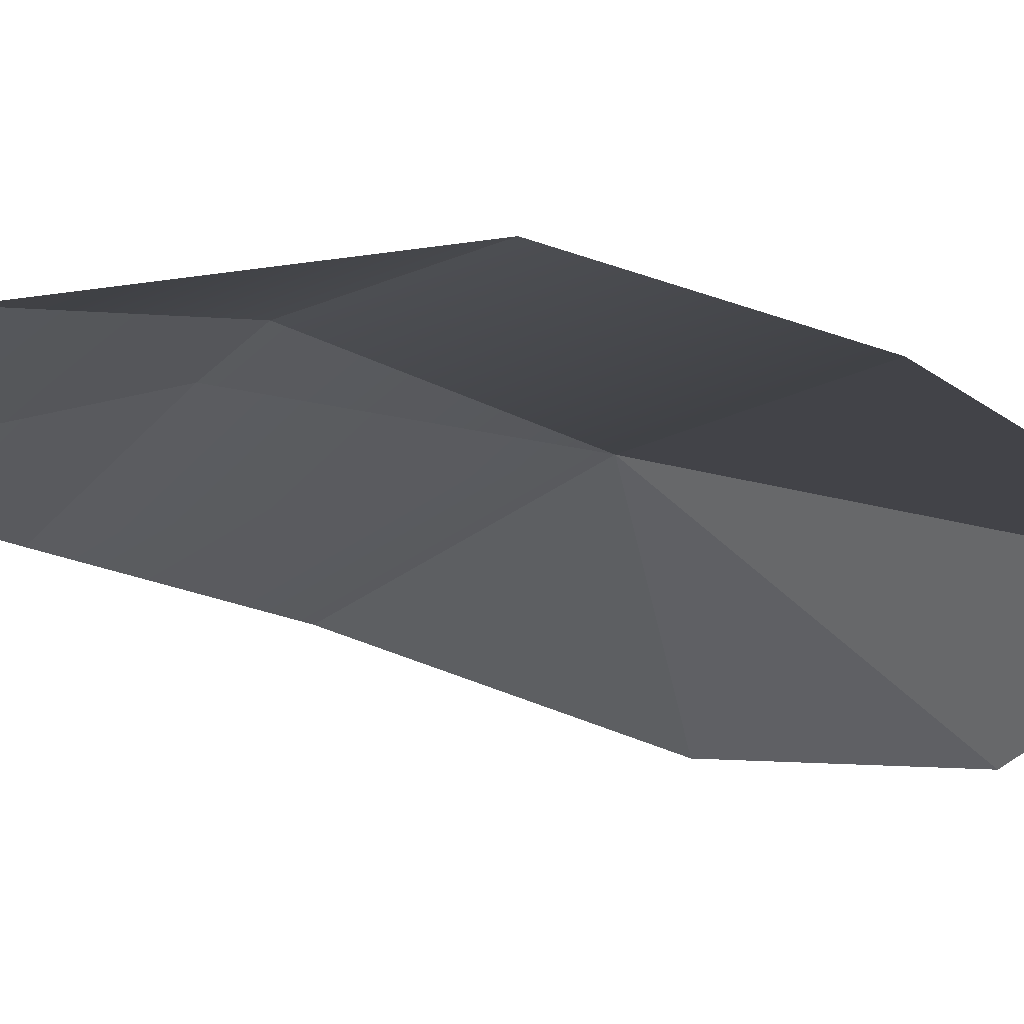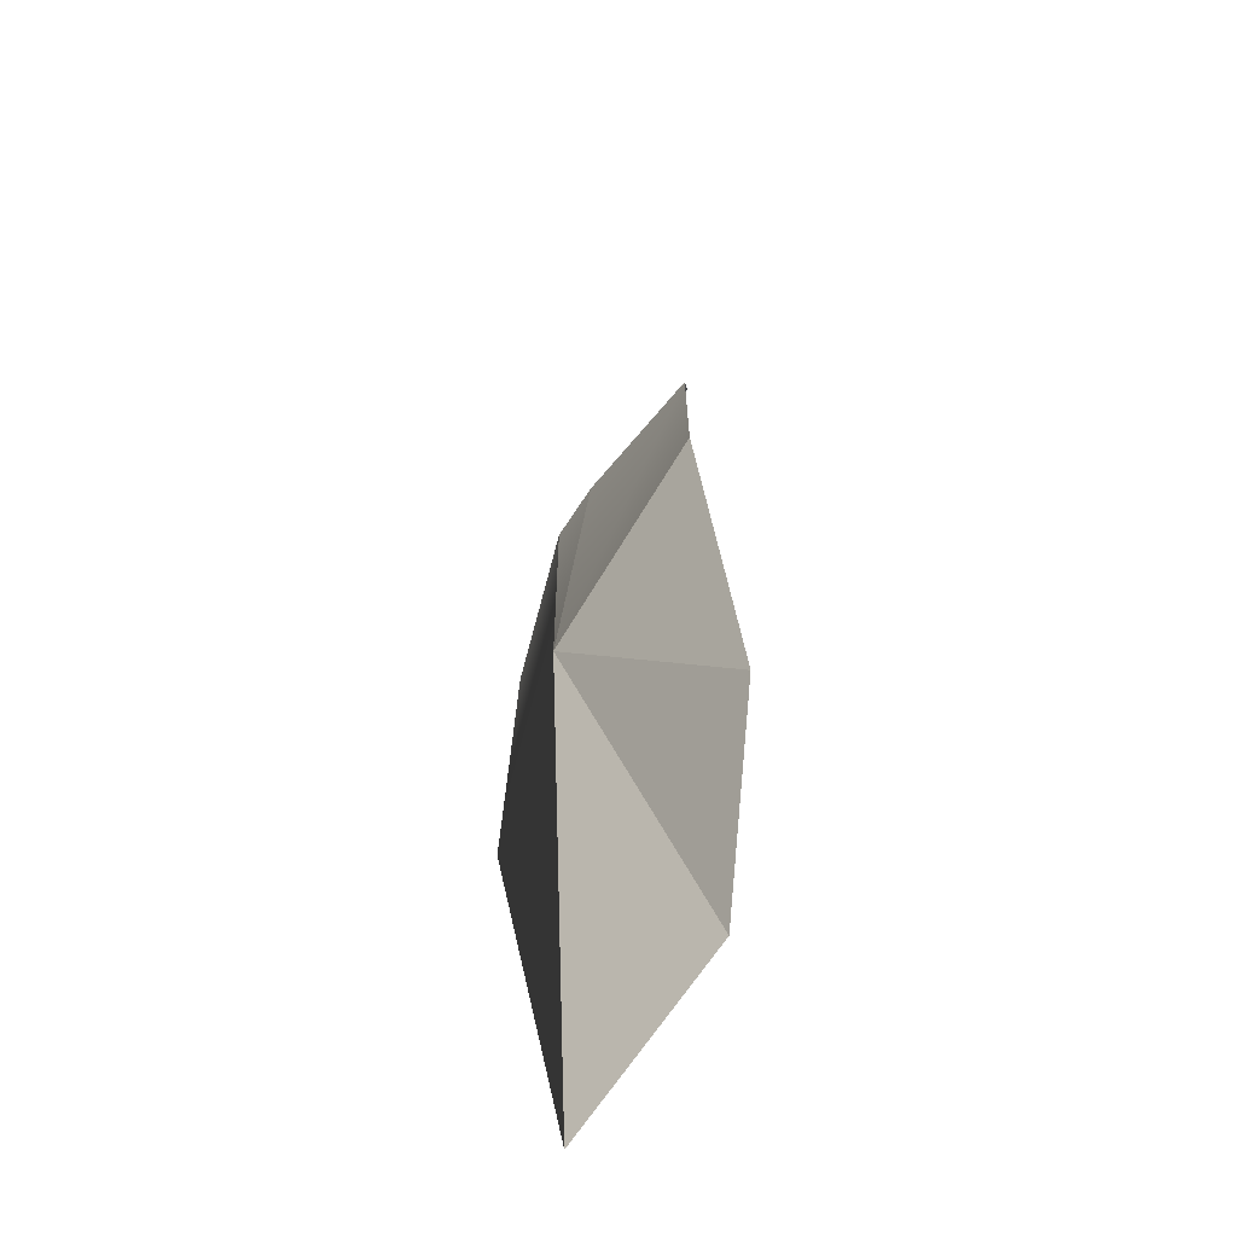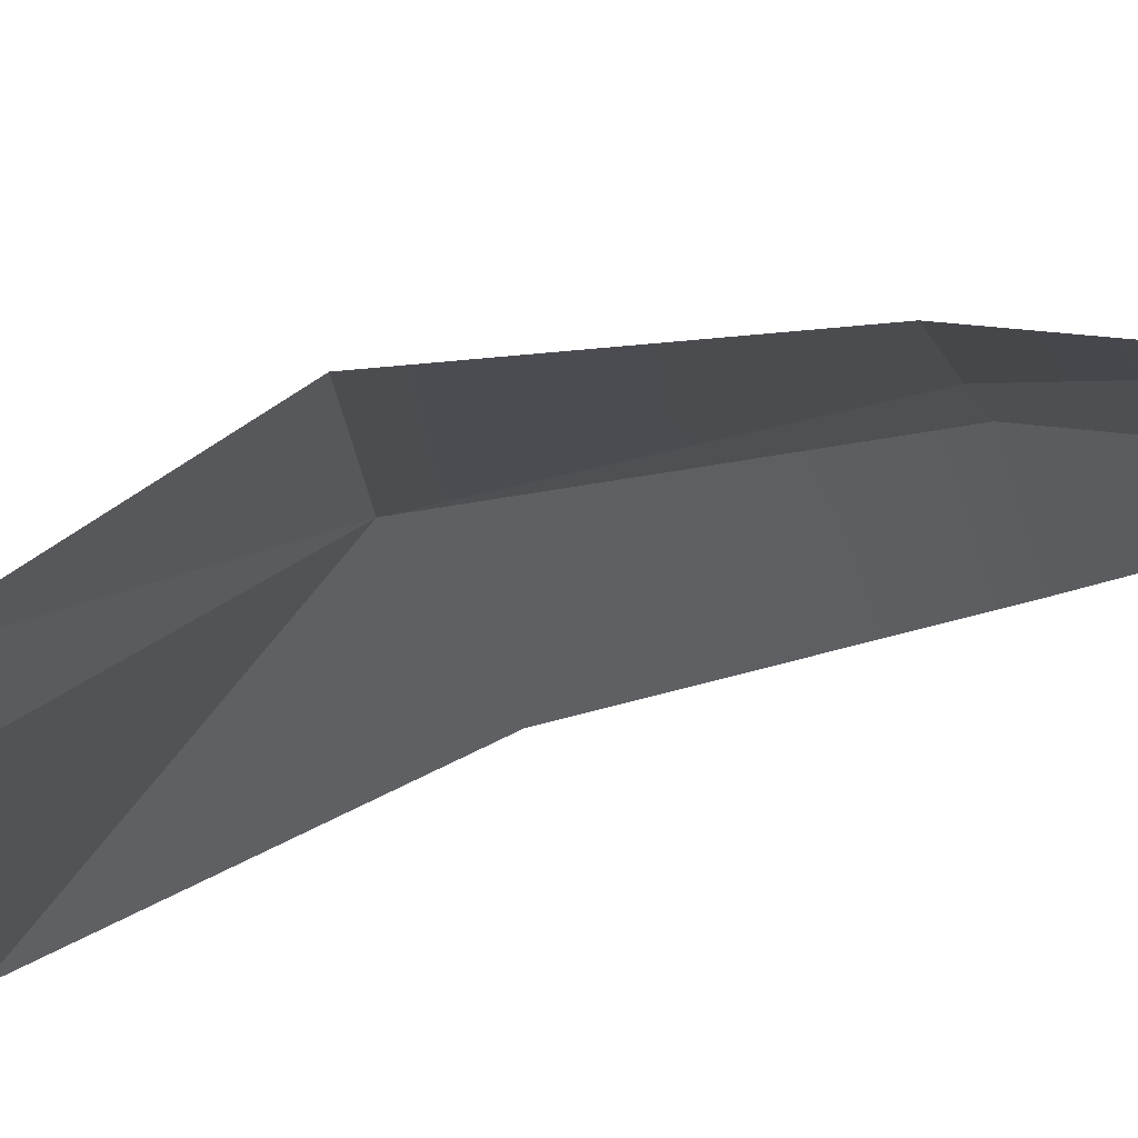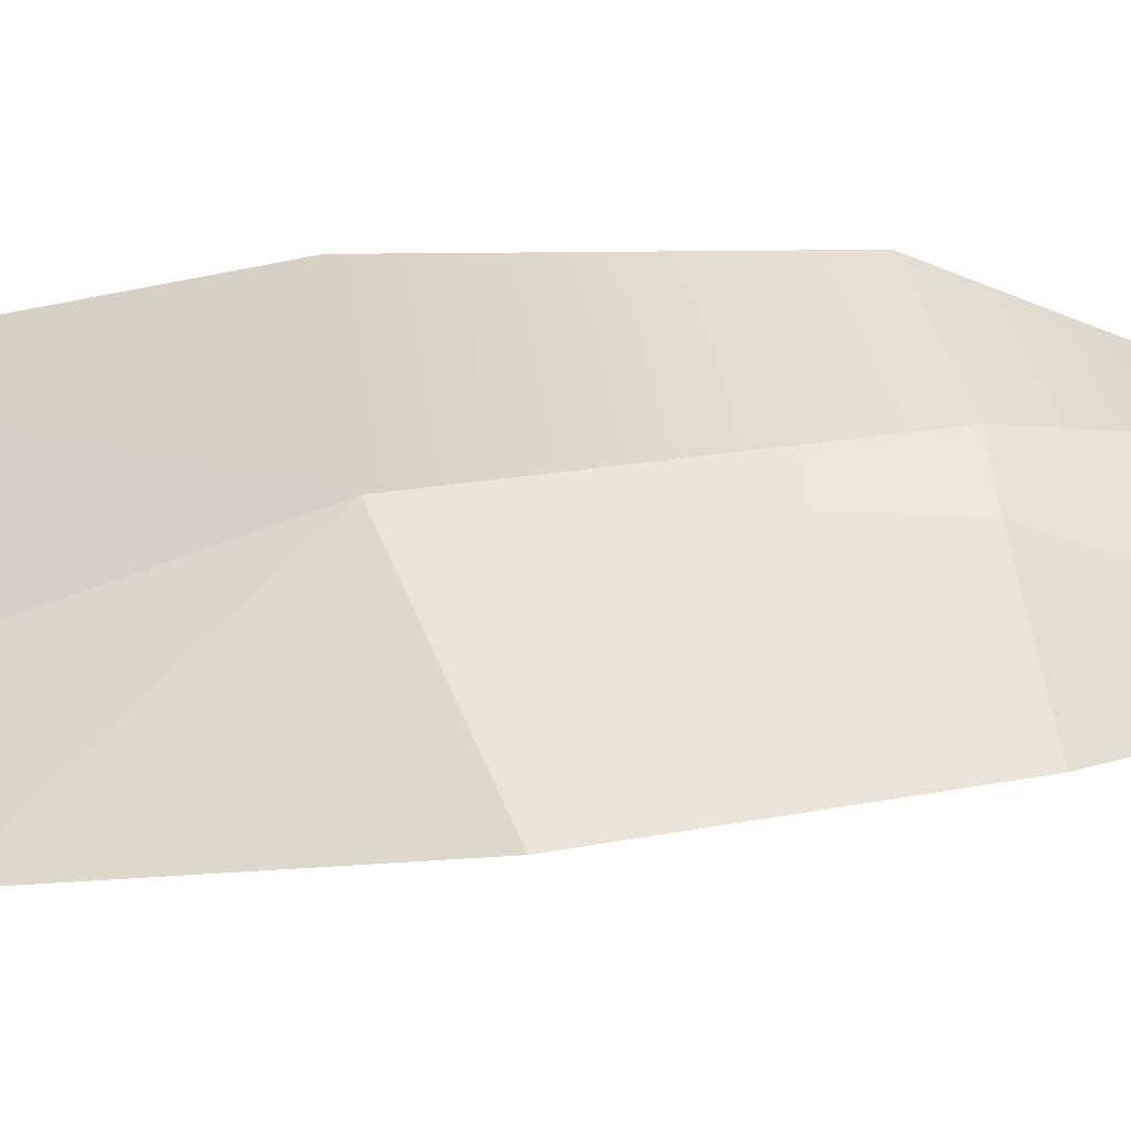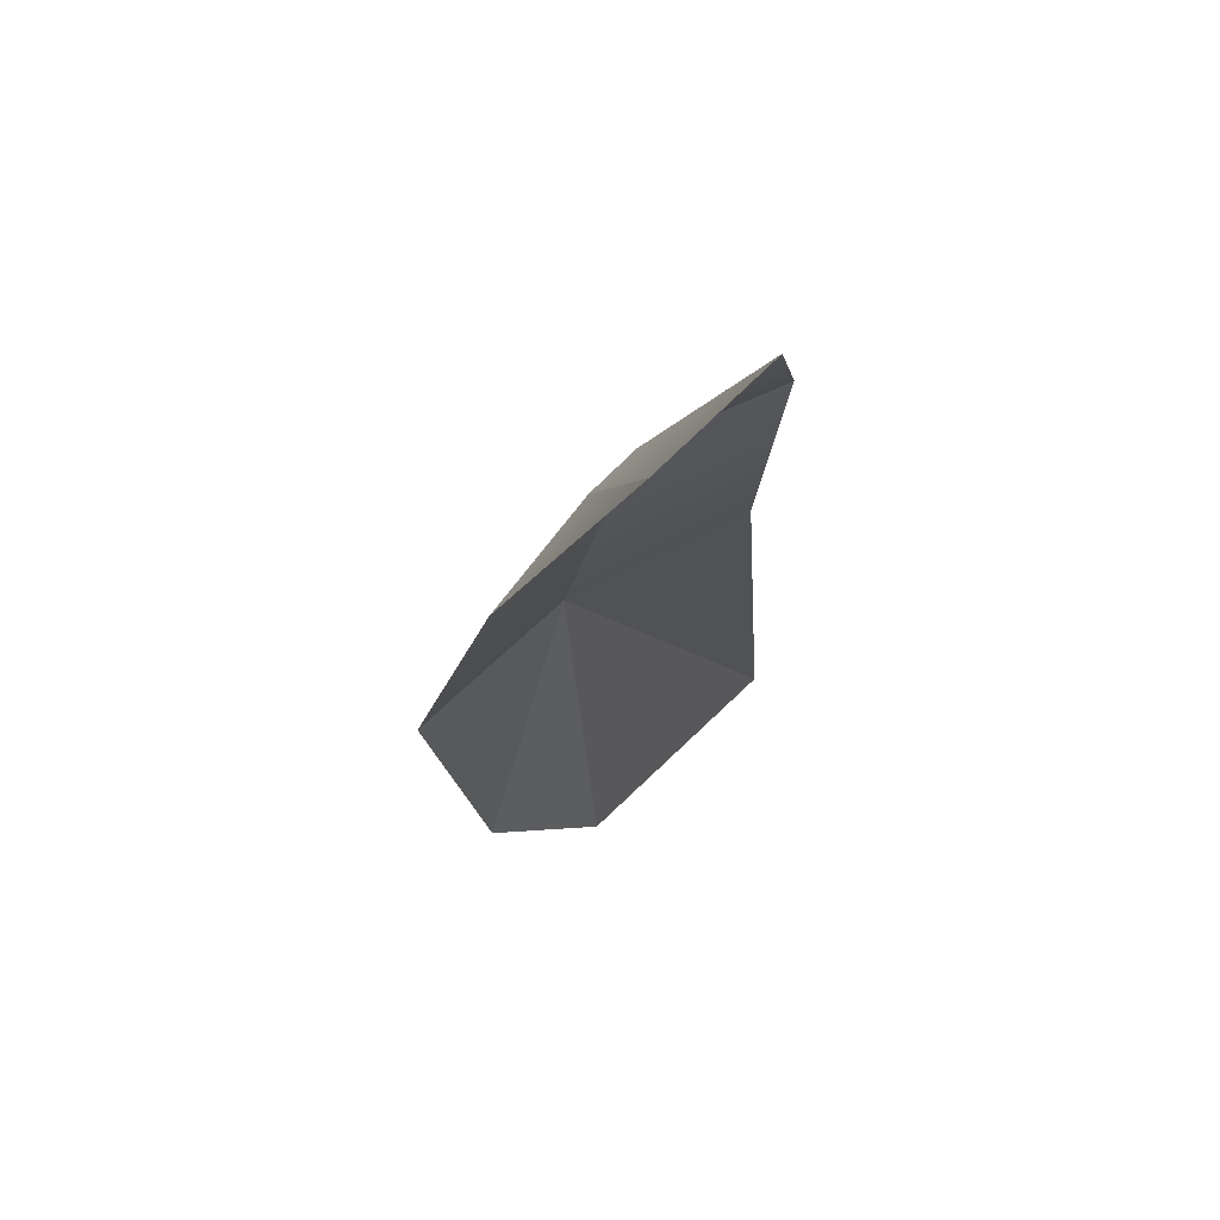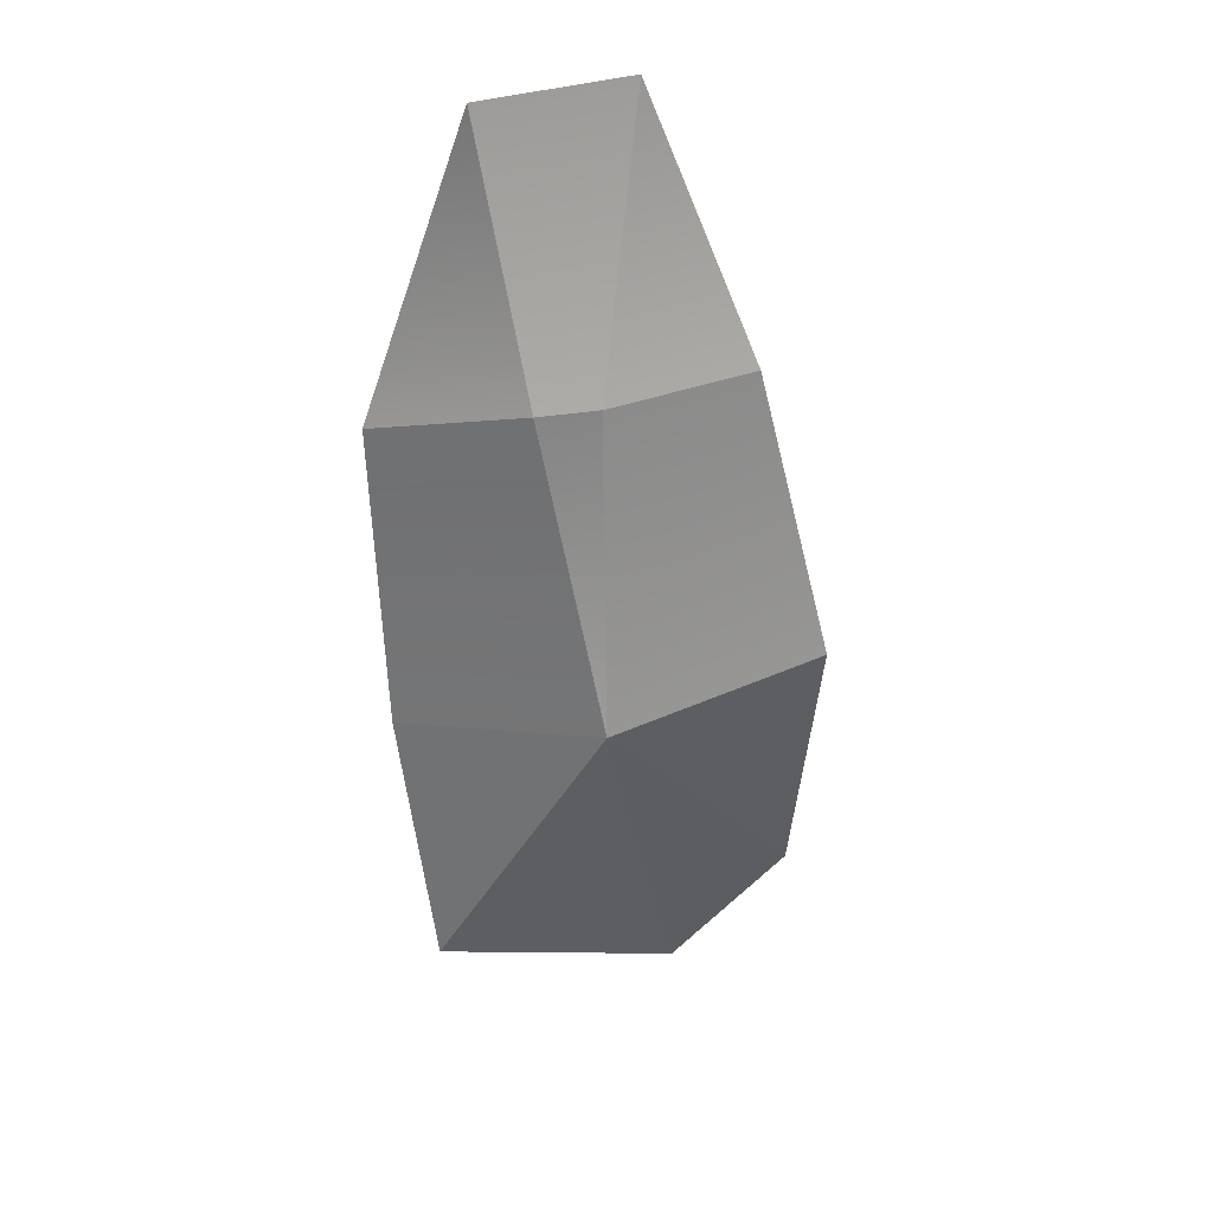
<metadata>
{"format":"obj","ext":"obj","renderer":"f3d","projection":"perspective","resolution":1024,"background":"white","views":[{"elev":-16.2,"azim":47.1,"up":"+Y"},{"elev":-58.0,"azim":-100.5,"up":"+Z"},{"elev":-40.9,"azim":-62.9,"up":"+Y"},{"elev":35.5,"azim":-91.7,"up":"+Y"},{"elev":70.8,"azim":-24.9,"up":"+Z"},{"elev":34.6,"azim":-161.4,"up":"+Z"}]}
</metadata>
<code>
v 13.88 7.911 -10.14
v -8.107 6.351 -7.827
v -23.31 -7.36 -29.88
v -6.394 -7.911 53.73
v 7.535 -2.129 51.55
v -11.07 -7.462 -47.71
v 13.35 0.843 -47.33
v -27.29 -2.478 0.5056
v 15.46 6.678 22.45
v -0.8091 5.345 25.89
v -6.55 3.016 26.44
v -19.09 -4.386 28.82
f 1 7 2
f 2 7 6
f 8 2 3
f 3 2 6
f 4 5 10 11
f 9 10 5
f 11 12 4
f 1 2 10 9
f 11 10 2
f 2 8 12 11

</code>
